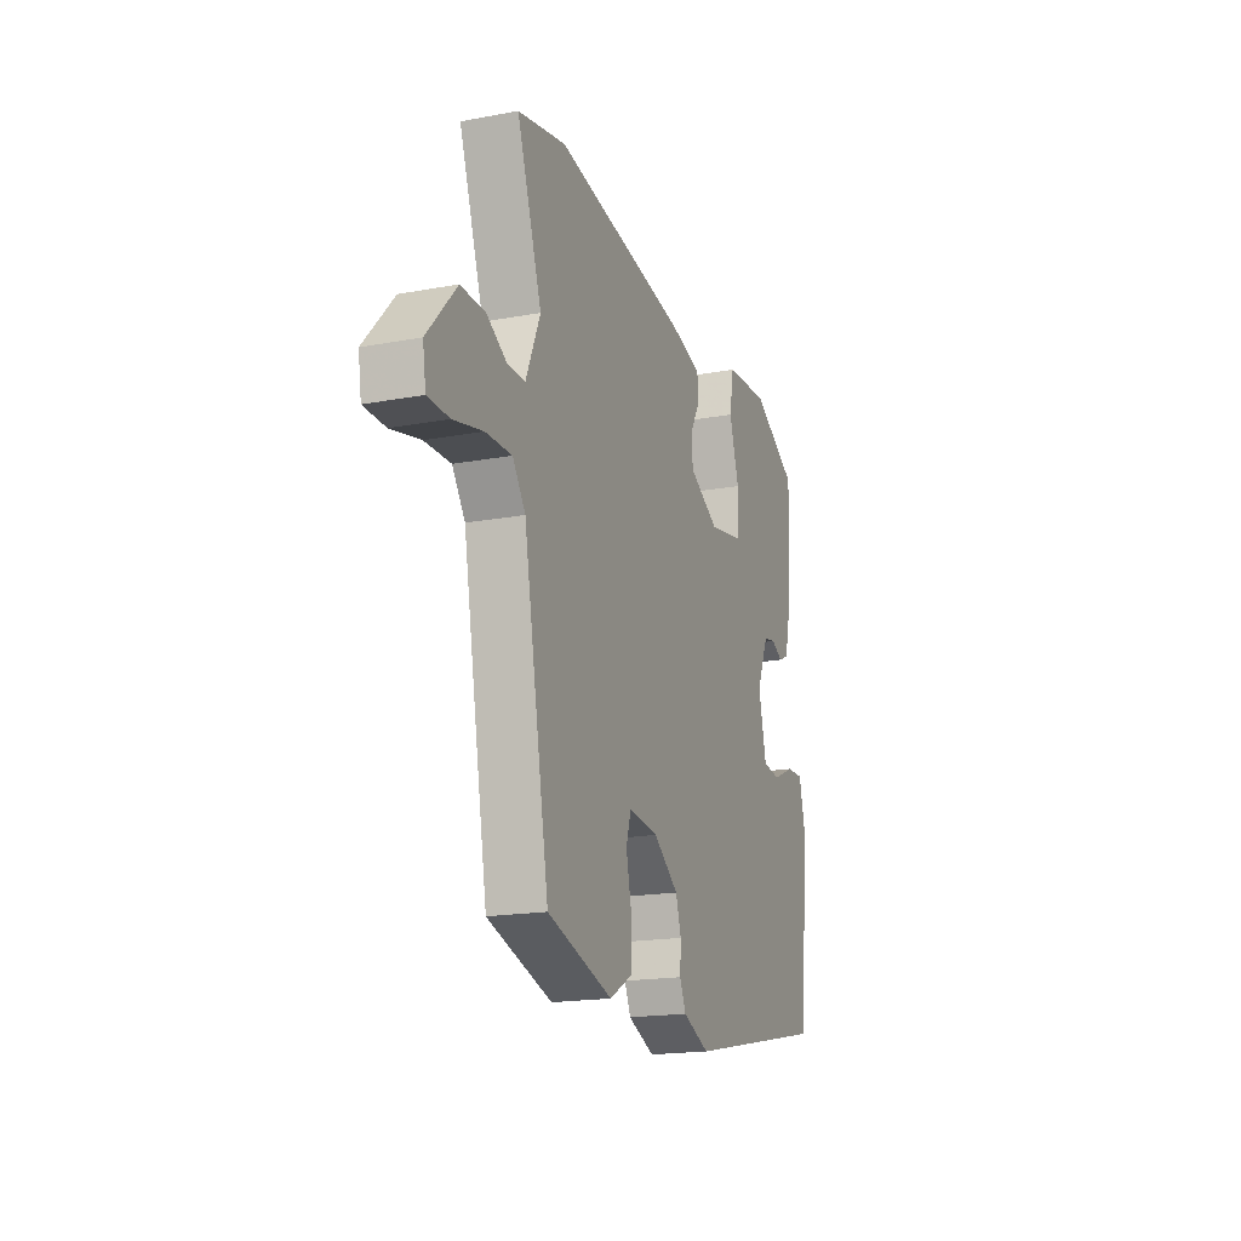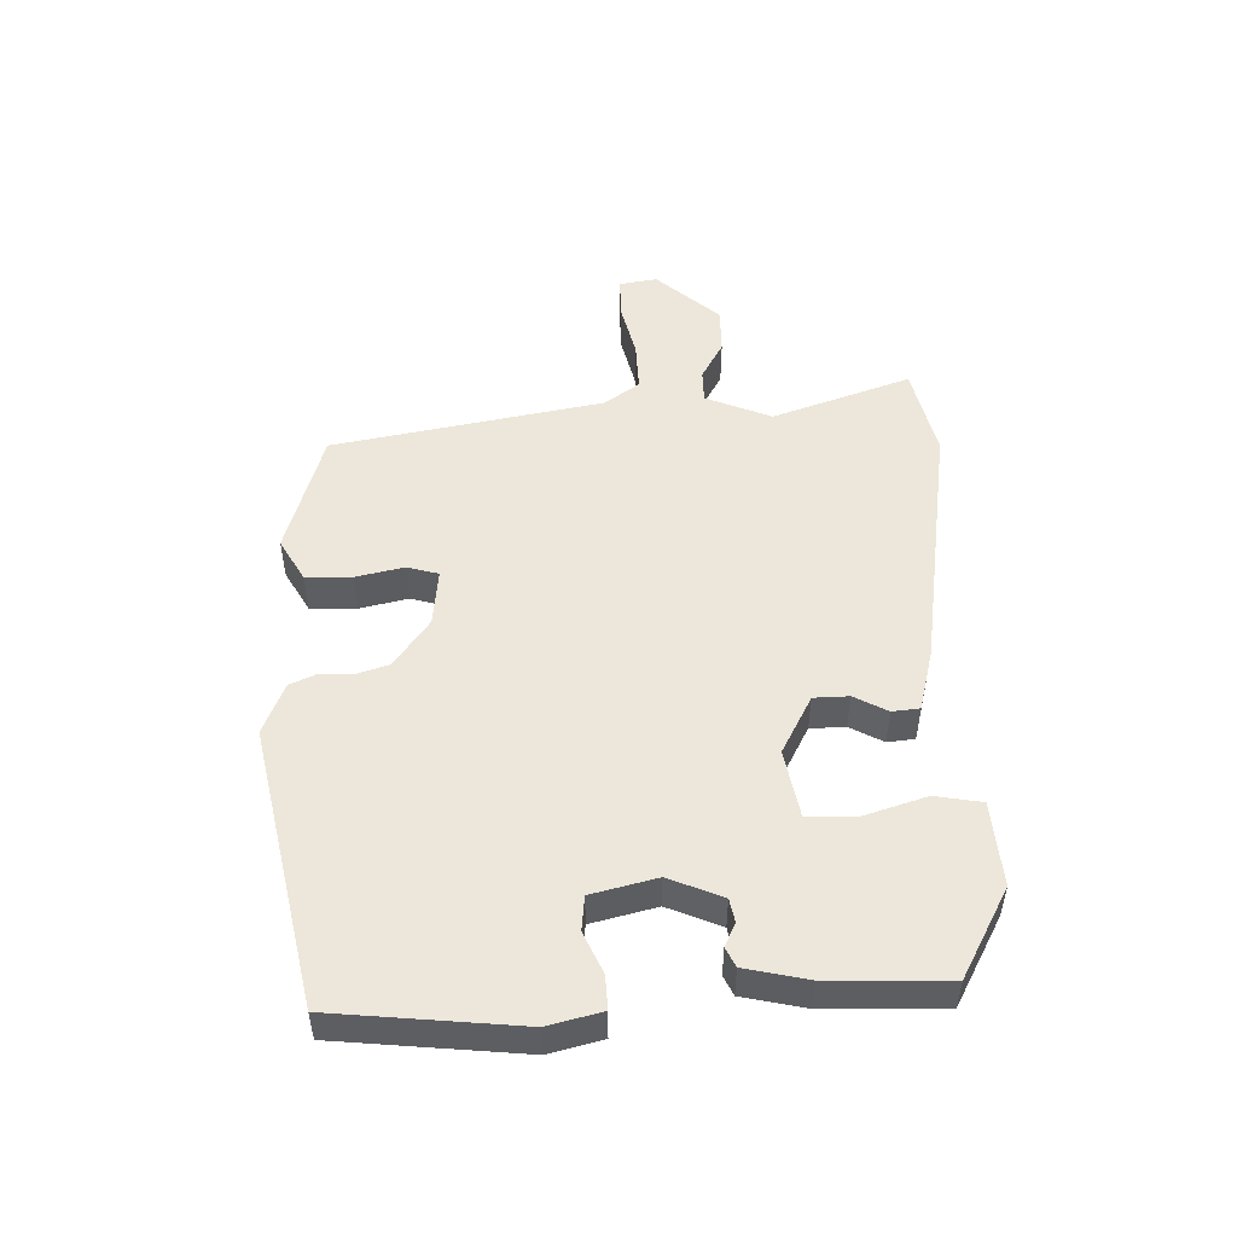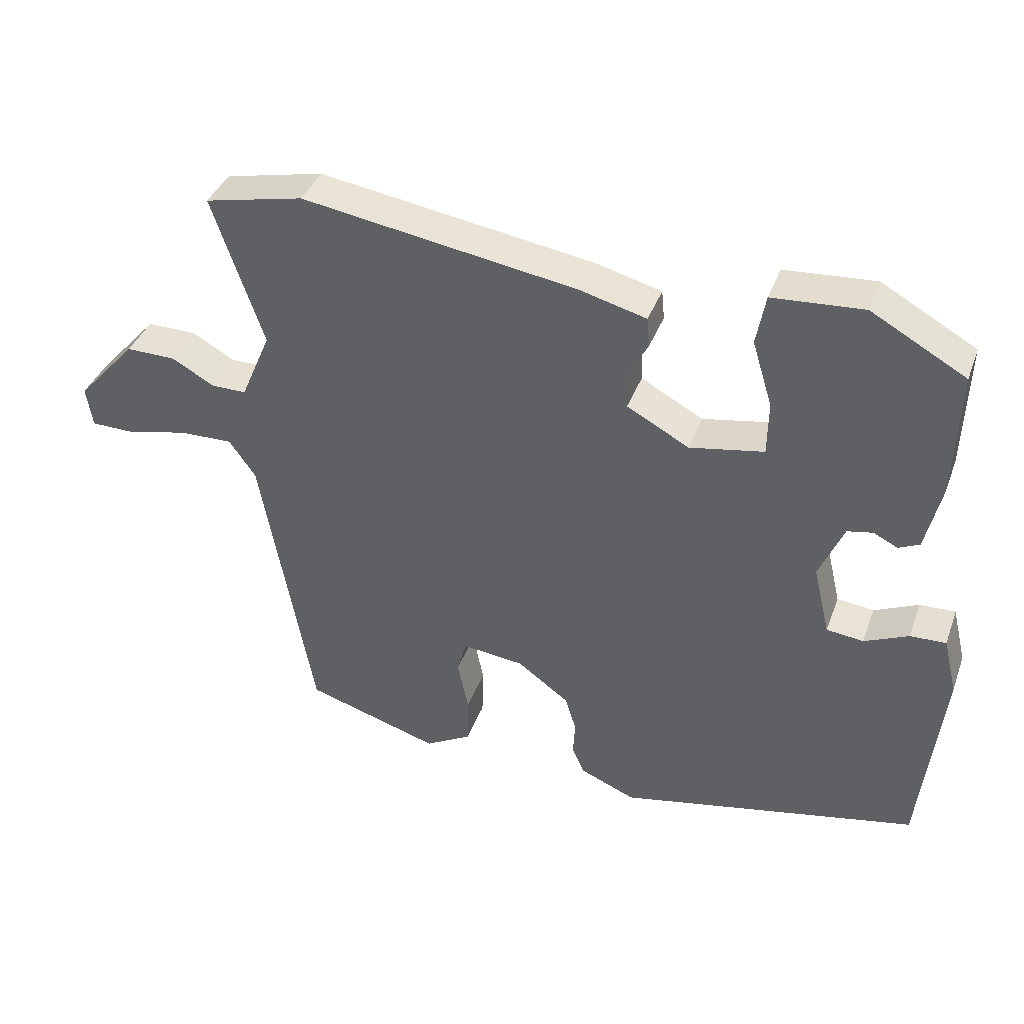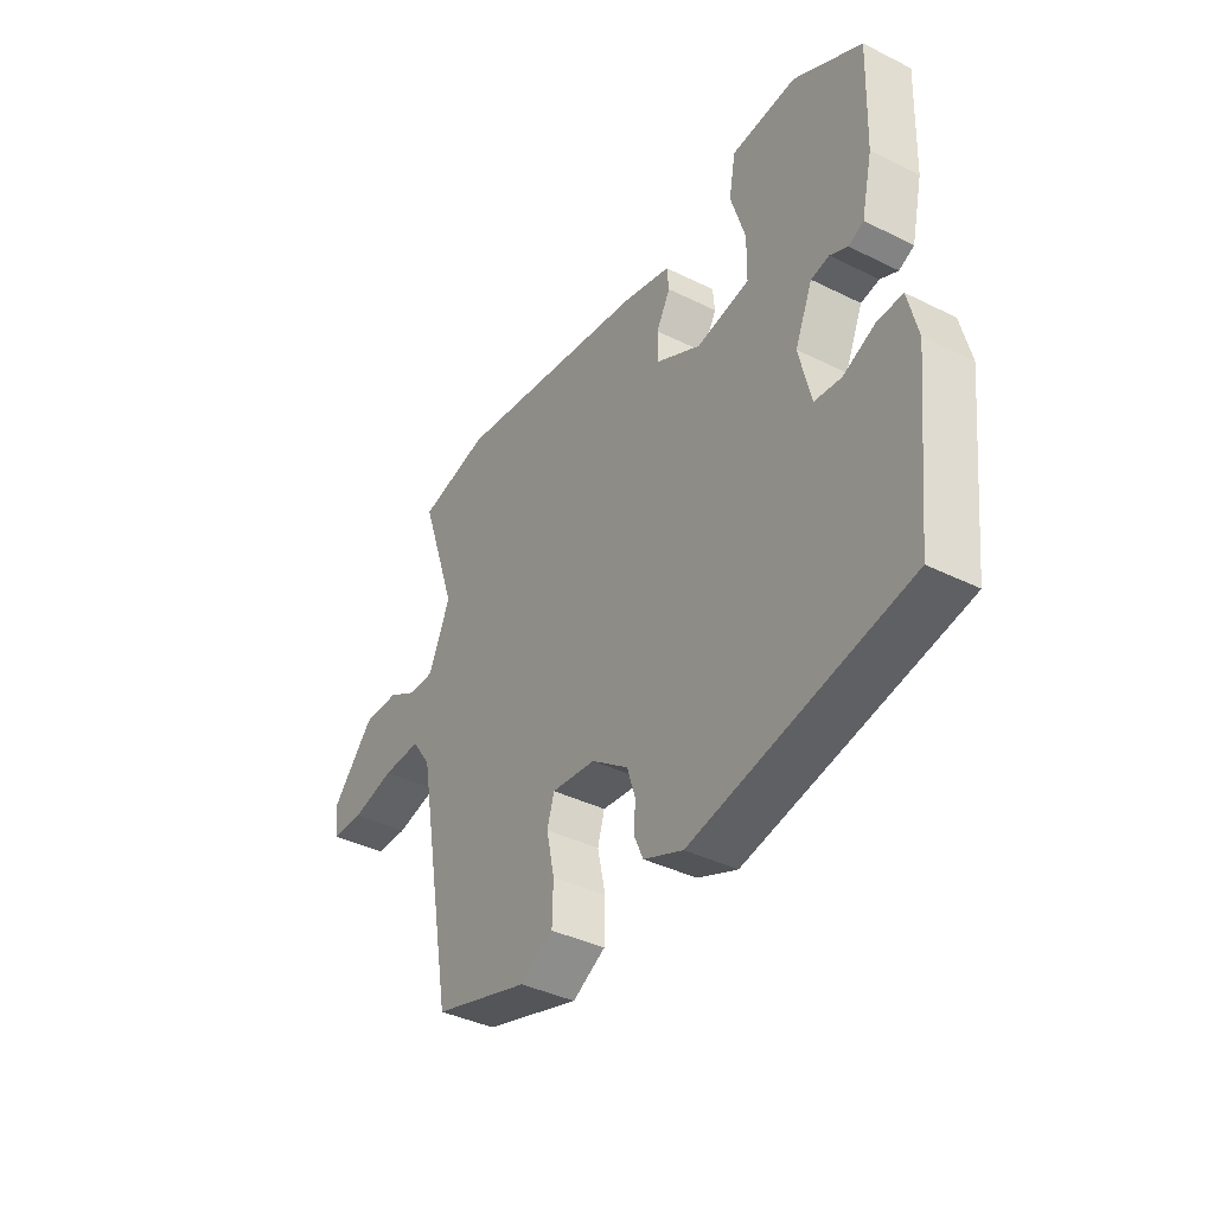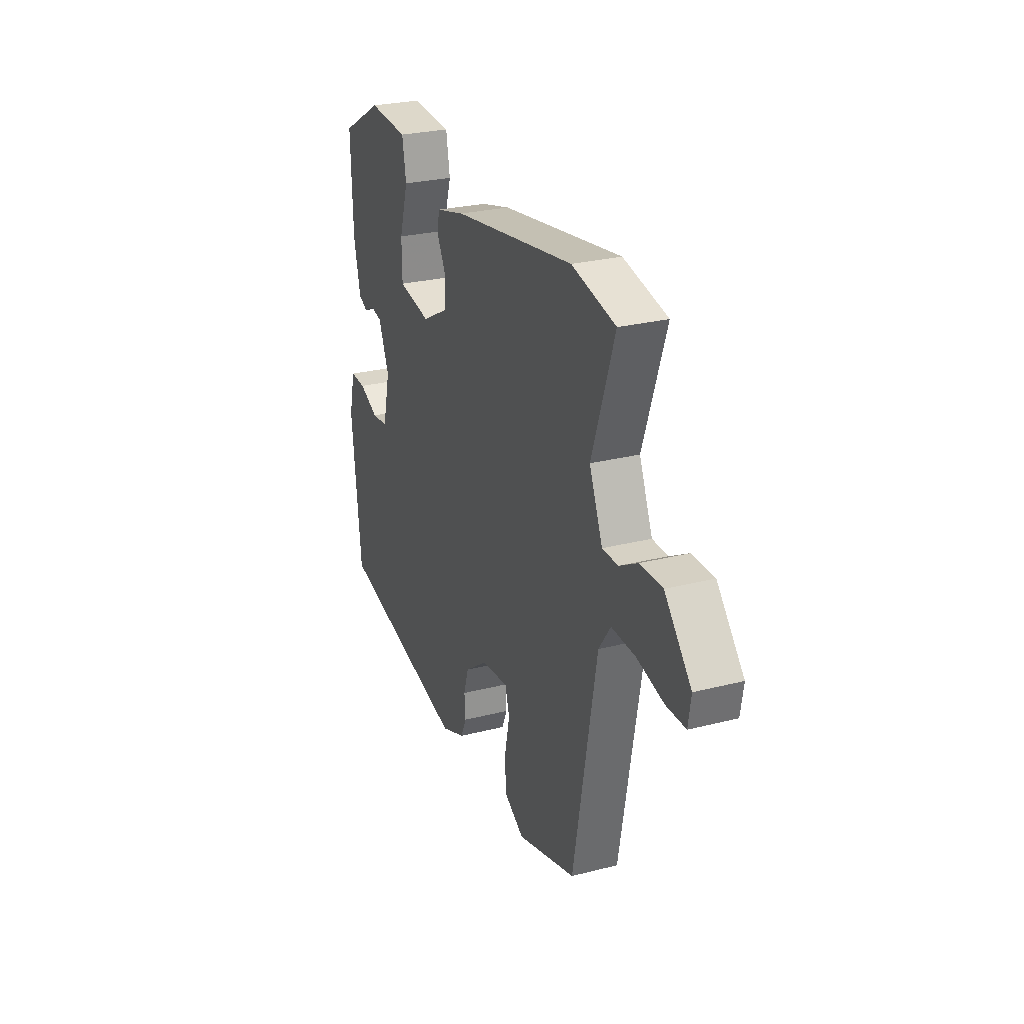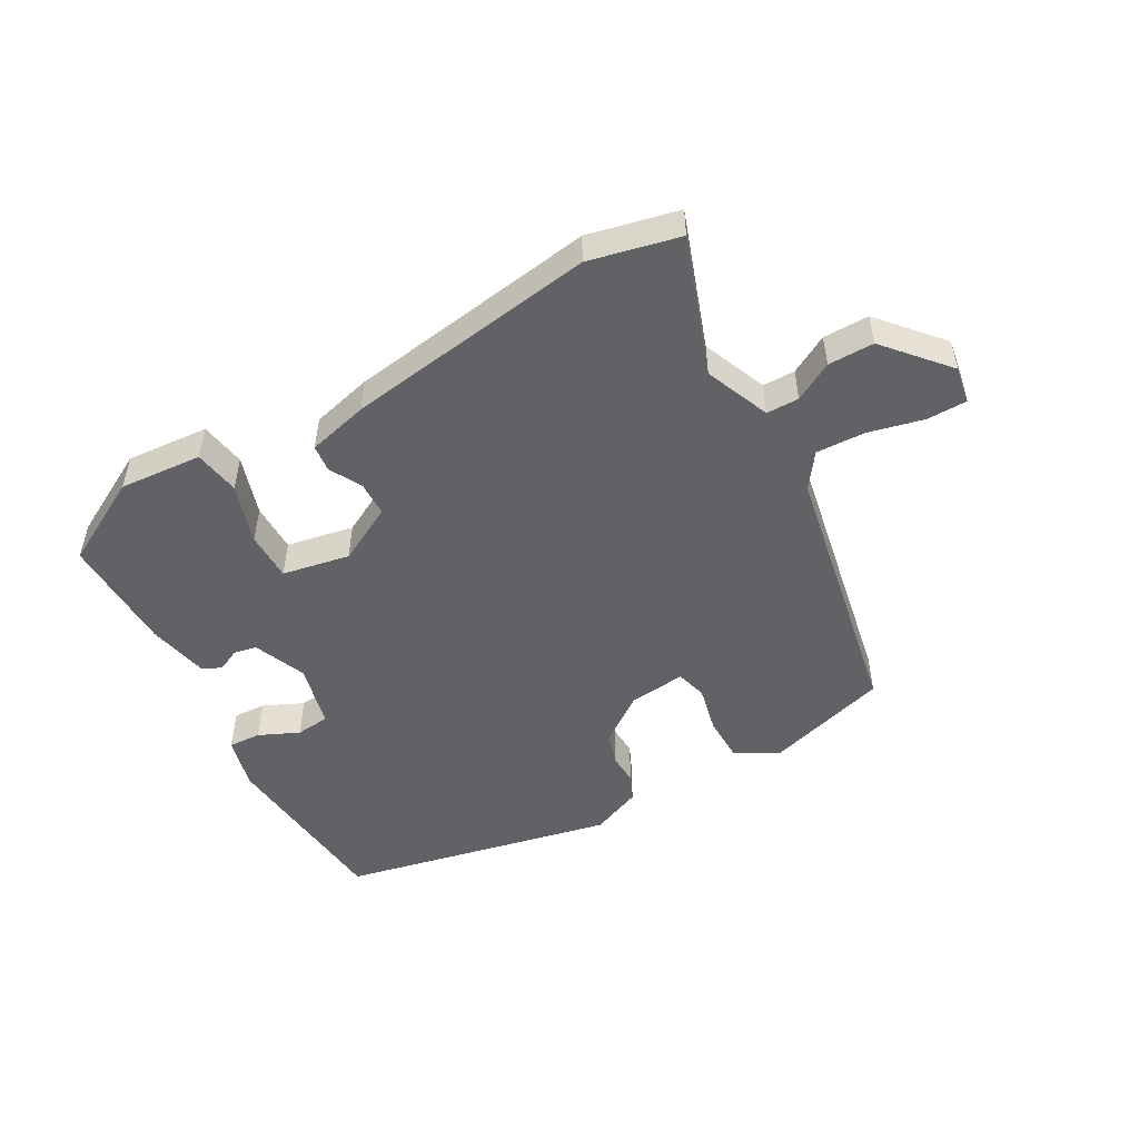
<metadata>
{"format":"obj","ext":"obj","renderer":"f3d","projection":"perspective","resolution":1024,"background":"white","views":[{"elev":-18.2,"azim":109.9,"up":"+Z"},{"elev":50.6,"azim":-92.0,"up":"+Y"},{"elev":38.6,"azim":-160.8,"up":"+Z"},{"elev":-39.1,"azim":-121.9,"up":"+Z"},{"elev":27.0,"azim":68.4,"up":"+Z"},{"elev":-50.5,"azim":28.7,"up":"+Y"}]}
</metadata>
<code>
v 0.465 0.07 -0.399
v 0.273 0.07 -0.458
v 0.207 0.07 -0.421
v 0.205 0.07 -0.35
v 0.221 0.07 -0.276
v 0.207 0.07 -0.228
v 0.119 0.07 -0.238
v 0.045 0.07 -0.292
v 0.029 0.07 -0.344
v 0.032 0.07 -0.392
v 0.014 0.07 -0.433
v -0.065 0.07 -0.466
v -0.494 0.07 -0.378
v -0.525 0.07 -0.093
v -0.505 0.07 -0.011
v -0.454 0.07 -0.013
v -0.391 0.07 -0.041
v -0.338 0.07 -0.035
v -0.314 0.07 0.065
v -0.349 0.07 0.147
v -0.385 0.07 0.154
v -0.42 0.07 0.137
v -0.45 0.07 0.151
v -0.472 0.07 0.247
v -0.478 0.07 0.429
v -0.343 0.07 0.504
v -0.213 0.07 0.495
v -0.2 0.07 0.423
v -0.229 0.07 0.329
v -0.228 0.07 0.252
v -0.122 0.07 0.233
v -0.033 0.07 0.281
v -0.032 0.07 0.335
v -0.06 0.07 0.386
v -0.056 0.07 0.428
v 0.039 0.07 0.453
v 0.433 0.07 0.515
v 0.575 0.07 0.484
v 0.502 0.07 0.27
v 0.545 0.07 0.169
v 0.596 0.07 0.169
v 0.656 0.07 0.203
v 0.728 0.07 0.204
v 0.814 0.07 0.108
v 0.805 0.07 0.05
v 0.742 0.07 0.049
v 0.655 0.07 0.069
v 0.578 0.07 0.071
v 0.54 0.07 0.017
v 0.465 0 -0.399
v 0.273 0 -0.458
v 0.207 0 -0.421
v 0.205 0 -0.35
v 0.221 0 -0.276
v 0.207 0 -0.228
v 0.119 0 -0.238
v 0.045 0 -0.292
v 0.029 0 -0.344
v 0.032 0 -0.392
v 0.014 0 -0.433
v -0.065 0 -0.466
v -0.494 0 -0.378
v -0.525 0 -0.093
v -0.505 0 -0.011
v -0.454 0 -0.013
v -0.391 0 -0.041
v -0.338 0 -0.035
v -0.314 0 0.065
v -0.349 0 0.147
v -0.385 0 0.154
v -0.42 0 0.137
v -0.45 0 0.151
v -0.472 0 0.247
v -0.478 0 0.429
v -0.343 0 0.504
v -0.213 0 0.495
v -0.2 0 0.423
v -0.229 0 0.329
v -0.228 0 0.252
v -0.122 0 0.233
v -0.033 0 0.281
v -0.032 0 0.335
v -0.06 0 0.386
v -0.056 0 0.428
v 0.039 0 0.453
v 0.433 0 0.515
v 0.575 0 0.484
v 0.502 0 0.27
v 0.545 0 0.169
v 0.596 0 0.169
v 0.656 0 0.203
v 0.728 0 0.204
v 0.814 0 0.108
v 0.805 0 0.05
v 0.742 0 0.049
v 0.655 0 0.069
v 0.578 0 0.071
v 0.54 0 0.017
f 45 46 47
f 44 45 47
f 43 44 47
f 42 43 47
f 41 42 47
f 40 41 47 48
f 39 40 48 49
f 37 38 39
f 36 37 39
f 35 36 39
f 34 35 39
f 33 34 39
f 39 49 1
f 33 39 1
f 32 33 1
f 27 28 29
f 26 27 29
f 25 26 29
f 24 25 29
f 23 24 29
f 22 23 29
f 21 22 29
f 20 21 29 30
f 19 20 30 31
f 15 16 17
f 14 15 17
f 13 14 17
f 12 13 17
f 11 12 17
f 10 11 17
f 9 10 17
f 8 9 17 18
f 19 31 32
f 18 19 32
f 8 18 32
f 7 8 32
f 3 4 5
f 2 3 5
f 1 2 5
f 6 7 32
f 6 32 1
f 1 5 6
f 96 95 94
f 96 94 93
f 96 93 92
f 96 92 91
f 96 91 90
f 97 96 90 89
f 98 97 89 88
f 88 87 86
f 88 86 85
f 88 85 84
f 88 84 83
f 88 83 82
f 50 98 88
f 50 88 82
f 50 82 81
f 78 77 76
f 78 76 75
f 78 75 74
f 78 74 73
f 78 73 72
f 78 72 71
f 78 71 70
f 79 78 70 69
f 80 79 69 68
f 66 65 64
f 66 64 63
f 66 63 62
f 66 62 61
f 66 61 60
f 66 60 59
f 66 59 58
f 67 66 58 57
f 81 80 68
f 81 68 67
f 81 67 57
f 81 57 56
f 54 53 52
f 54 52 51
f 54 51 50
f 81 56 55
f 50 81 55
f 55 54 50
f 1 50 51 2
f 2 51 52 3
f 3 52 53 4
f 4 53 54 5
f 5 54 55 6
f 6 55 56 7
f 7 56 57 8
f 8 57 58 9
f 9 58 59 10
f 10 59 60 11
f 11 60 61 12
f 12 61 62 13
f 13 62 63 14
f 14 63 64 15
f 15 64 65 16
f 16 65 66 17
f 17 66 67 18
f 18 67 68 19
f 19 68 69 20
f 20 69 70 21
f 21 70 71 22
f 22 71 72 23
f 23 72 73 24
f 24 73 74 25
f 25 74 75 26
f 26 75 76 27
f 27 76 77 28
f 28 77 78 29
f 29 78 79 30
f 30 79 80 31
f 31 80 81 32
f 32 81 82 33
f 33 82 83 34
f 34 83 84 35
f 35 84 85 36
f 36 85 86 37
f 37 86 87 38
f 38 87 88 39
f 39 88 89 40
f 40 89 90 41
f 41 90 91 42
f 42 91 92 43
f 43 92 93 44
f 44 93 94 45
f 45 94 95 46
f 46 95 96 47
f 47 96 97 48
f 48 97 98 49
f 49 98 50 1

</code>
